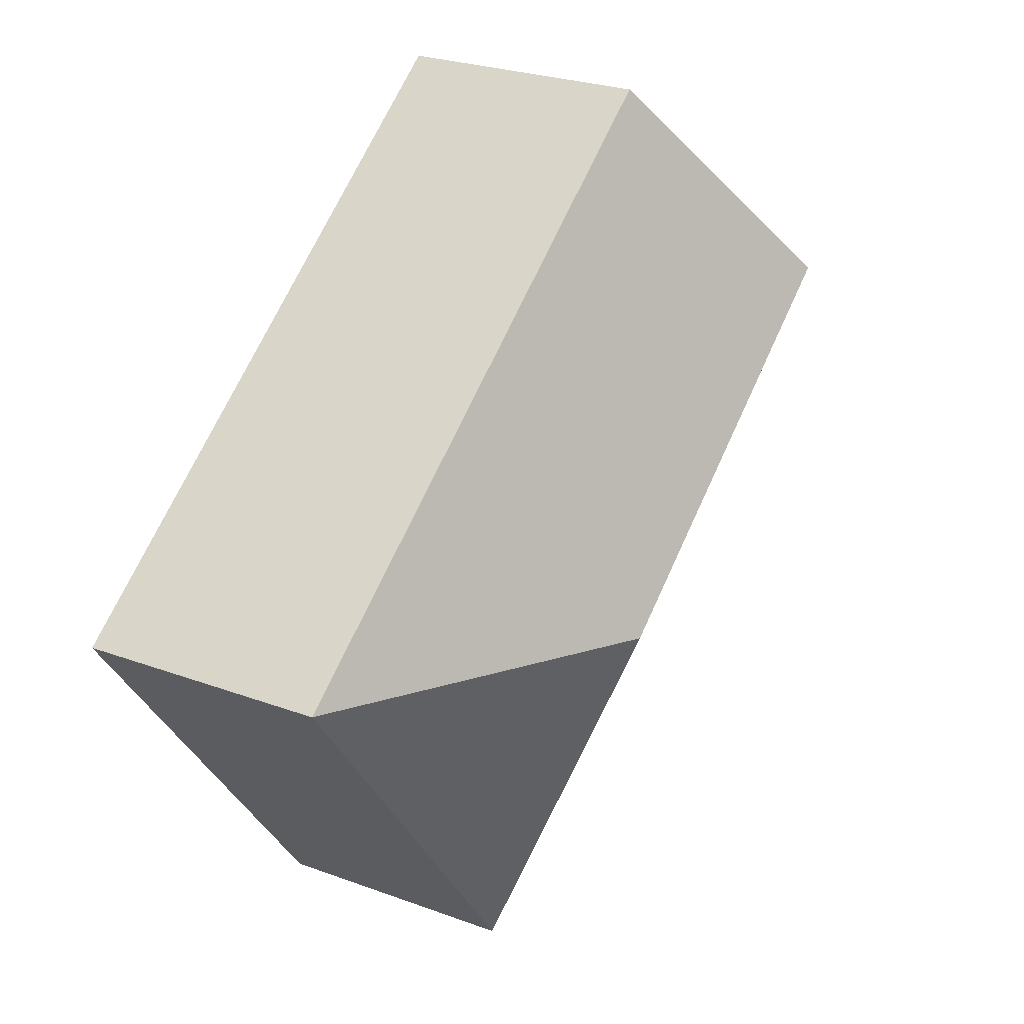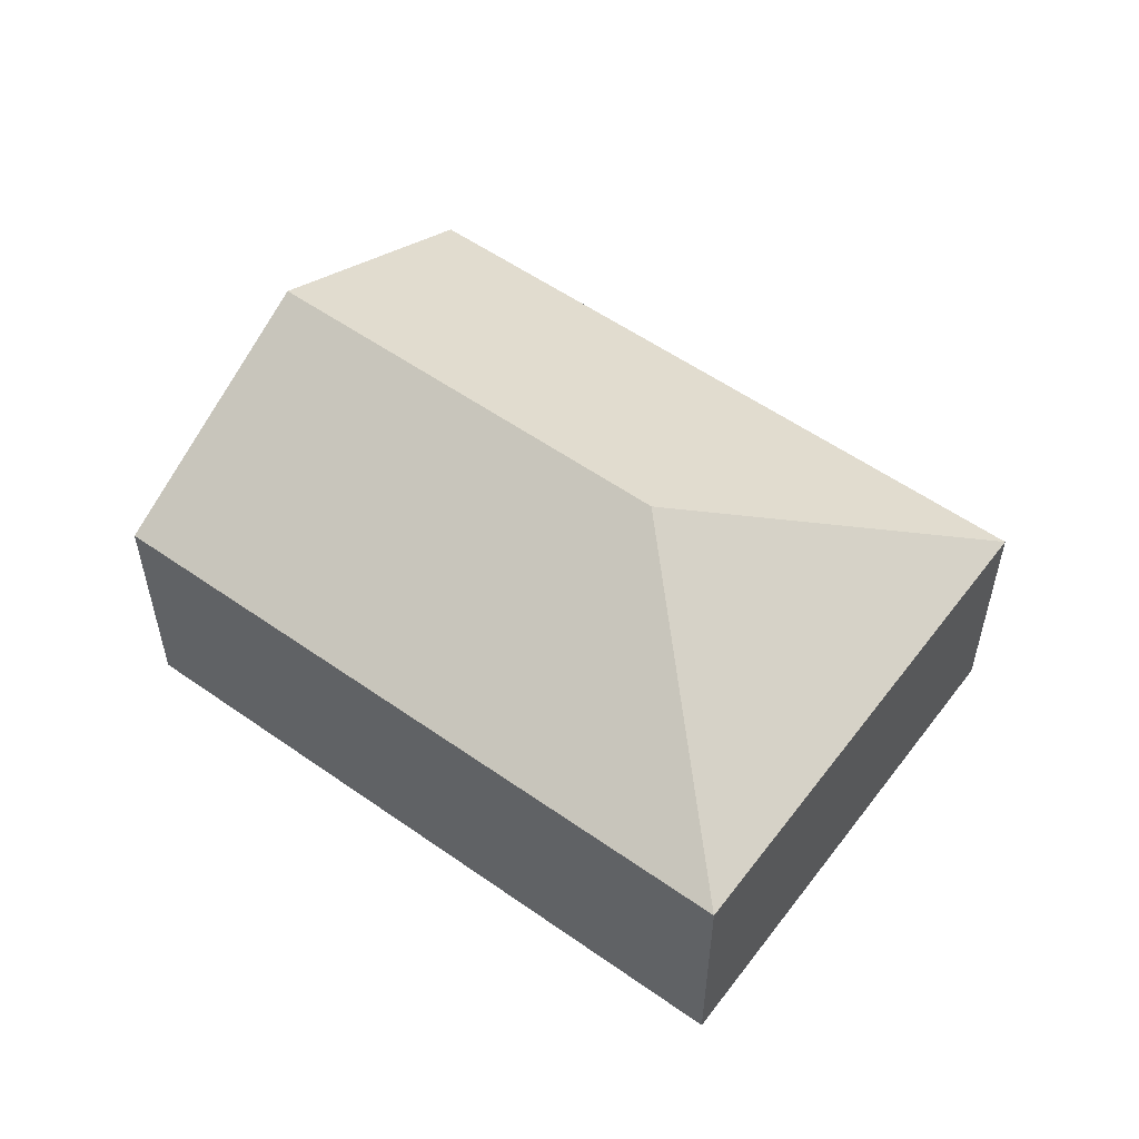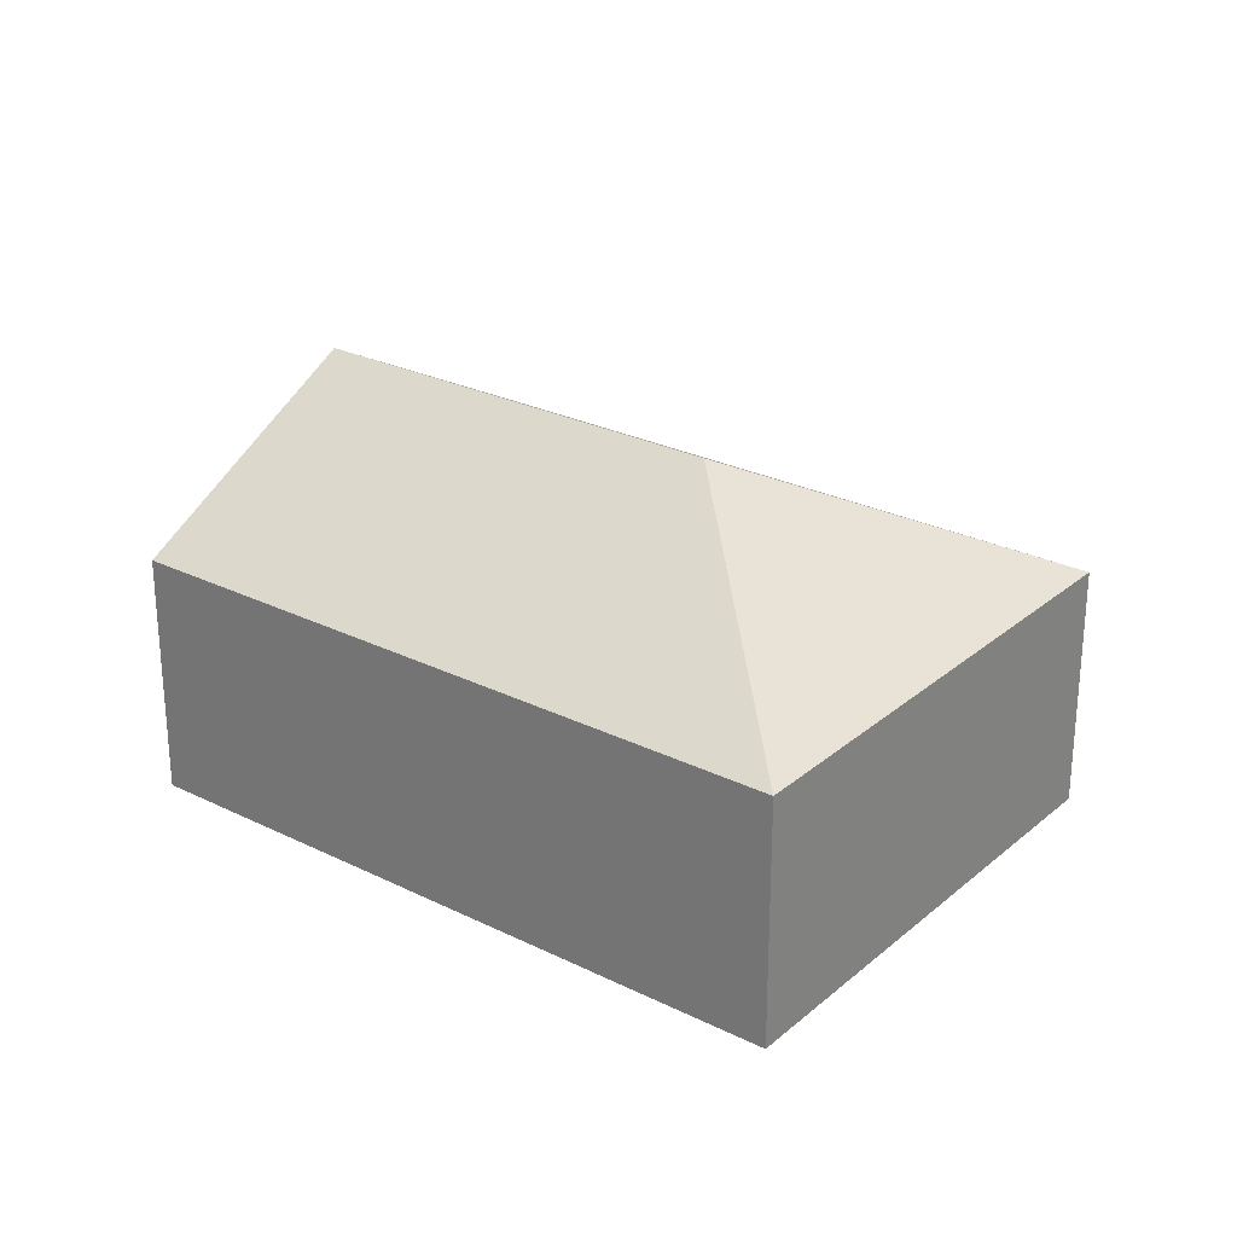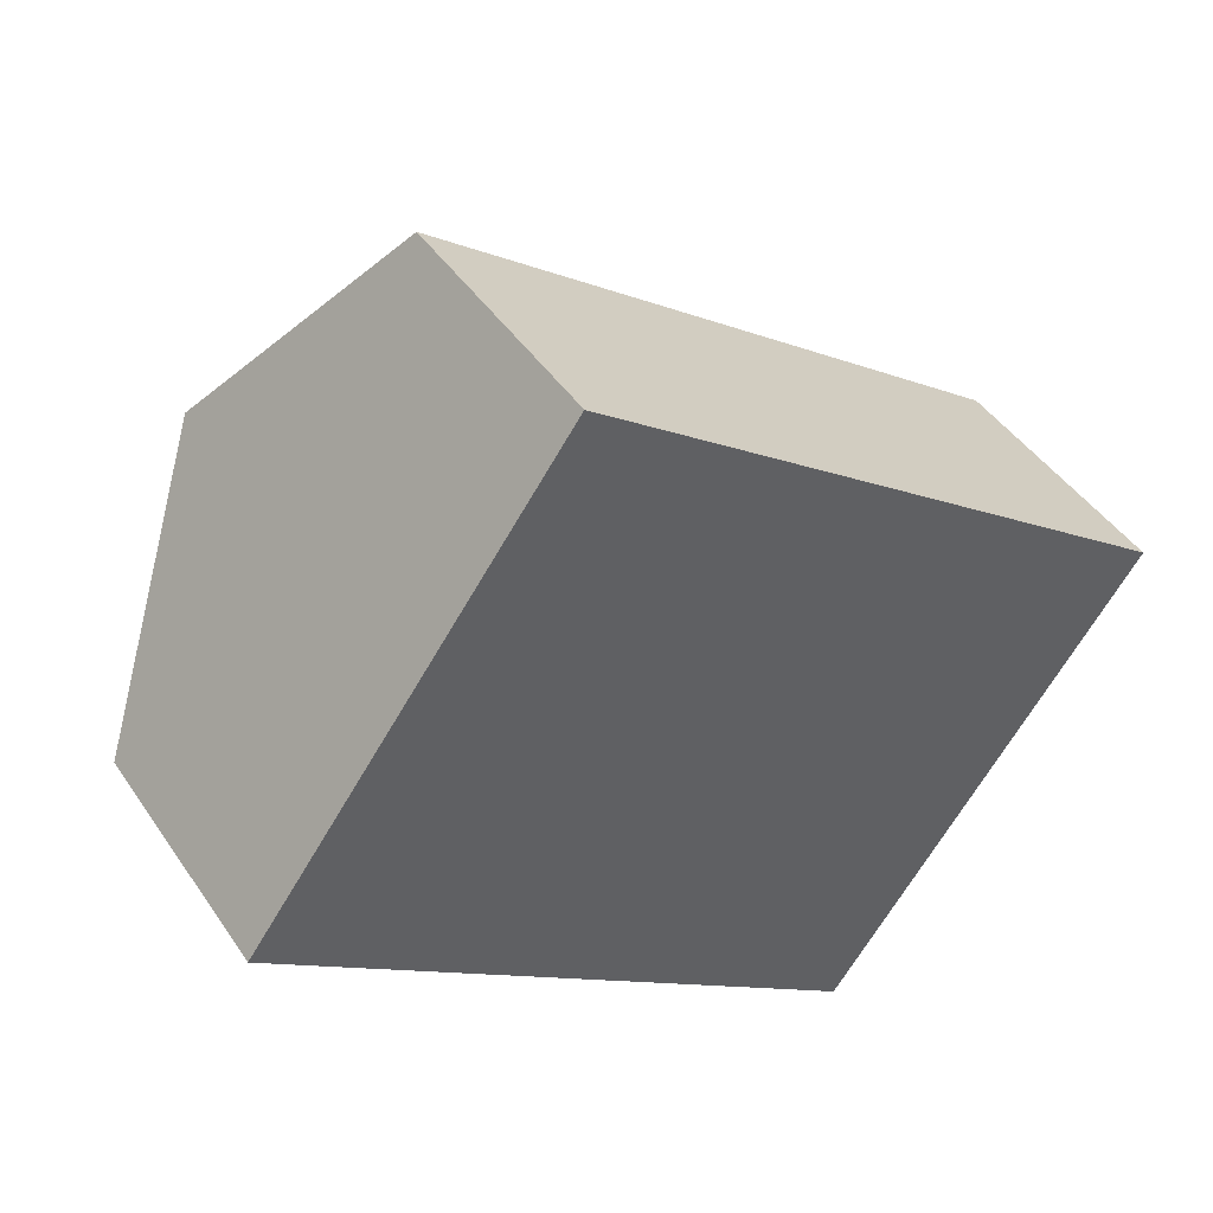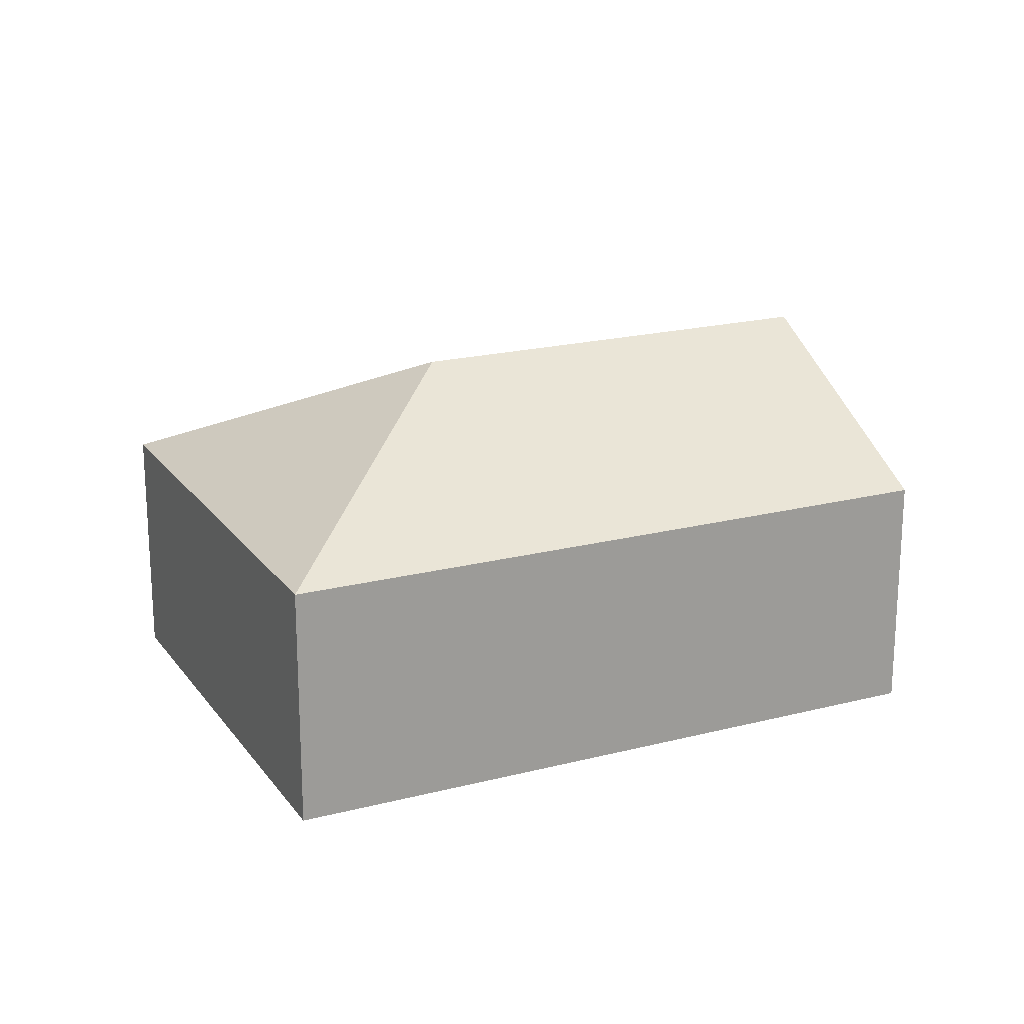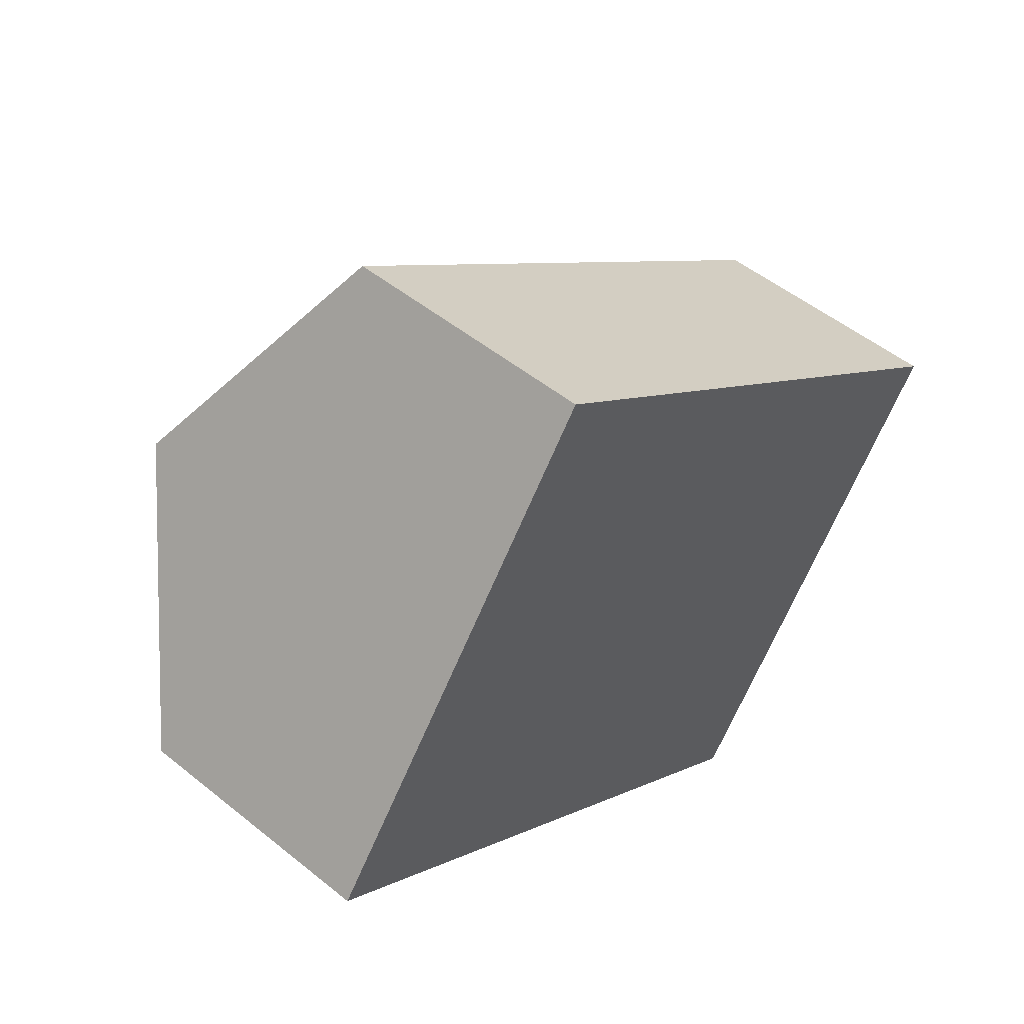
<metadata>
{"format":"obj","ext":"obj","renderer":"f3d","projection":"perspective","resolution":1024,"background":"white","views":[{"elev":26.1,"azim":120.3,"up":"+Z"},{"elev":55.6,"azim":72.6,"up":"+Y"},{"elev":26.7,"azim":73.8,"up":"+Y"},{"elev":44.1,"azim":-31.6,"up":"+Z"},{"elev":19.9,"azim":-169.4,"up":"+Y"},{"elev":50.7,"azim":-48.5,"up":"+Z"}]}
</metadata>
<code>
v  4.665 3.425 -0.515
v  7.921 2.206 -0.003
v  5.177 2.206 -3.771
v  2.743 2.206 3.767
v  1.371 3.425 1.883
v  0 2.207 1.351e-16
v  0 0 0
v  5.177 2.309e-16 -3.771
v  1.371 -1.153e-16 1.883
v  2.743 -2.307e-16 3.767
v  7.921 1.837e-19 -0.003
g defaultobject
f 1 2 3
f 1 4 2
f 4 1 5
f 6 1 3
f 1 6 5
f 3 7 6
f 7 3 8
f 7 5 6
f 5 7 4
f 4 7 9
f 4 9 10
f 10 2 4
f 2 10 11
f 11 3 2
f 3 11 8
f 11 7 8
f 7 11 10
f 7 10 9

</code>
